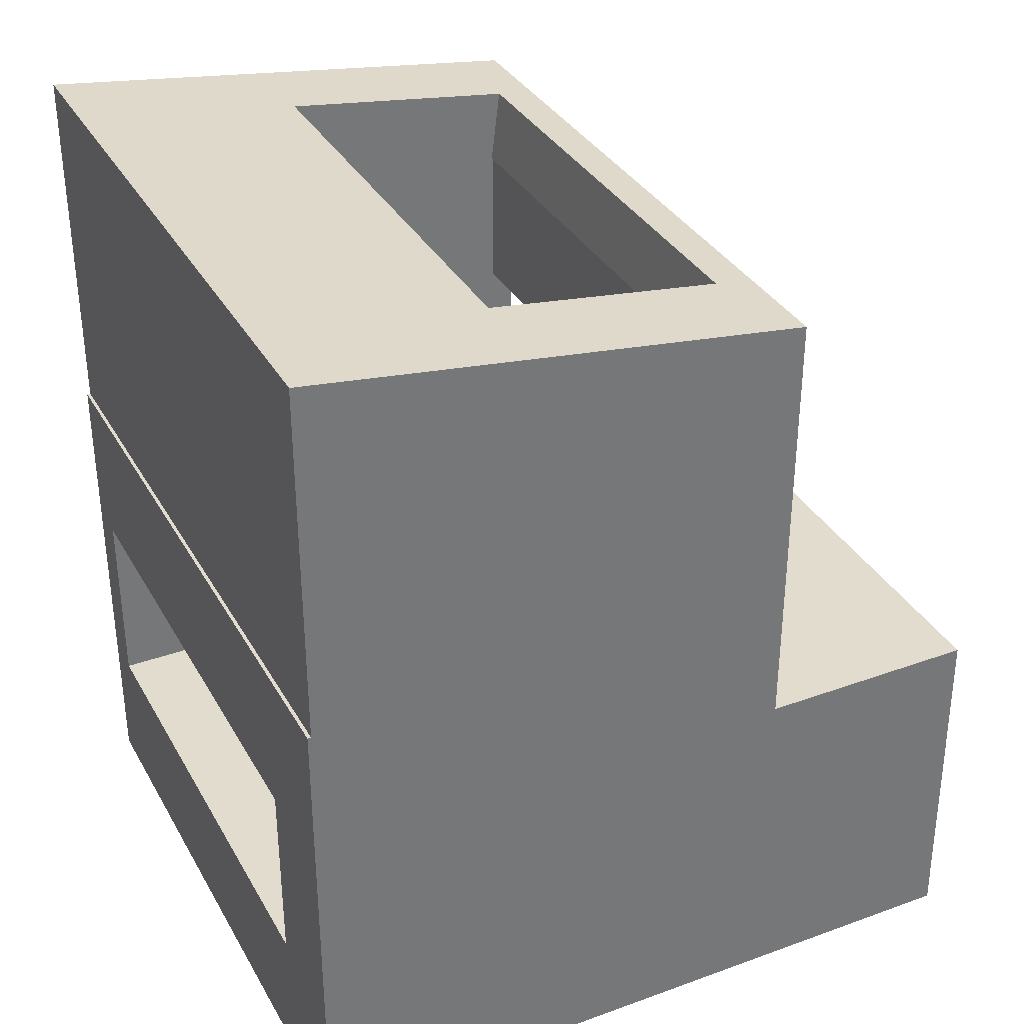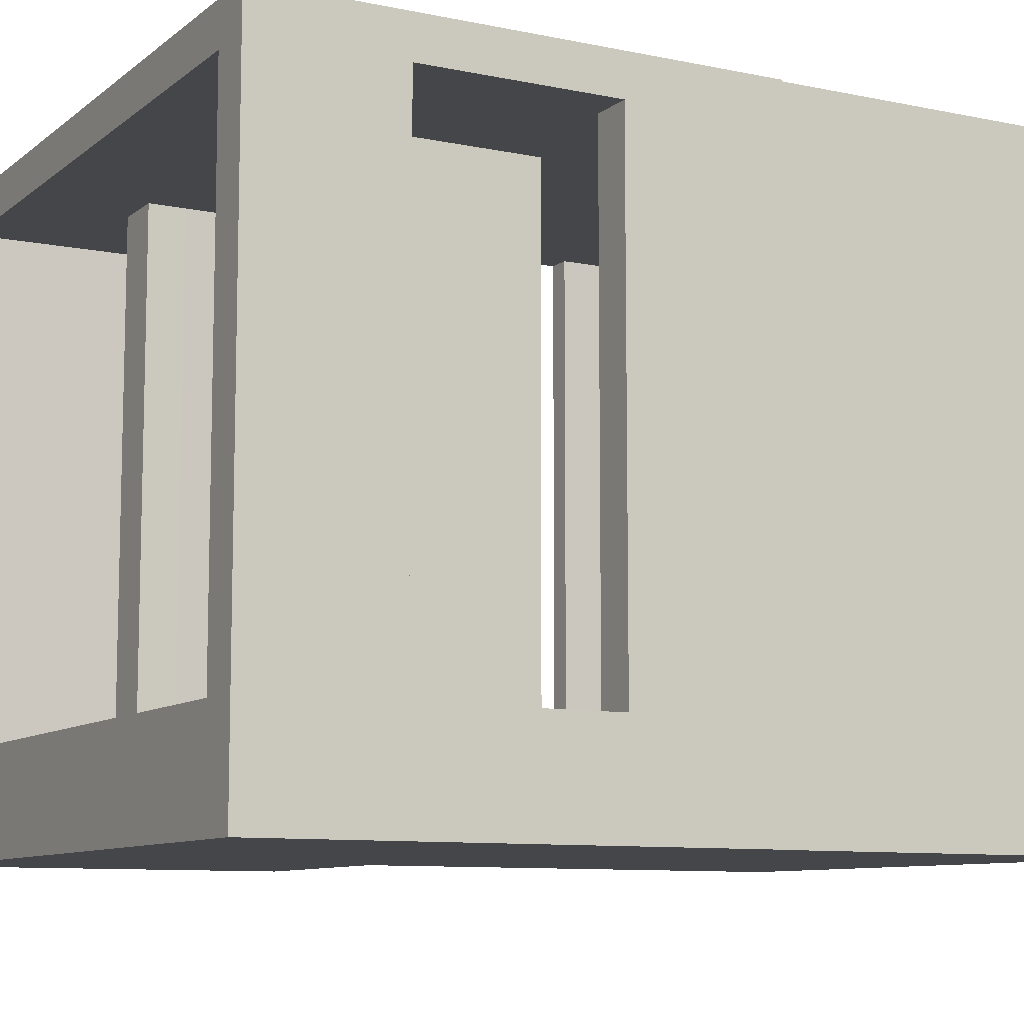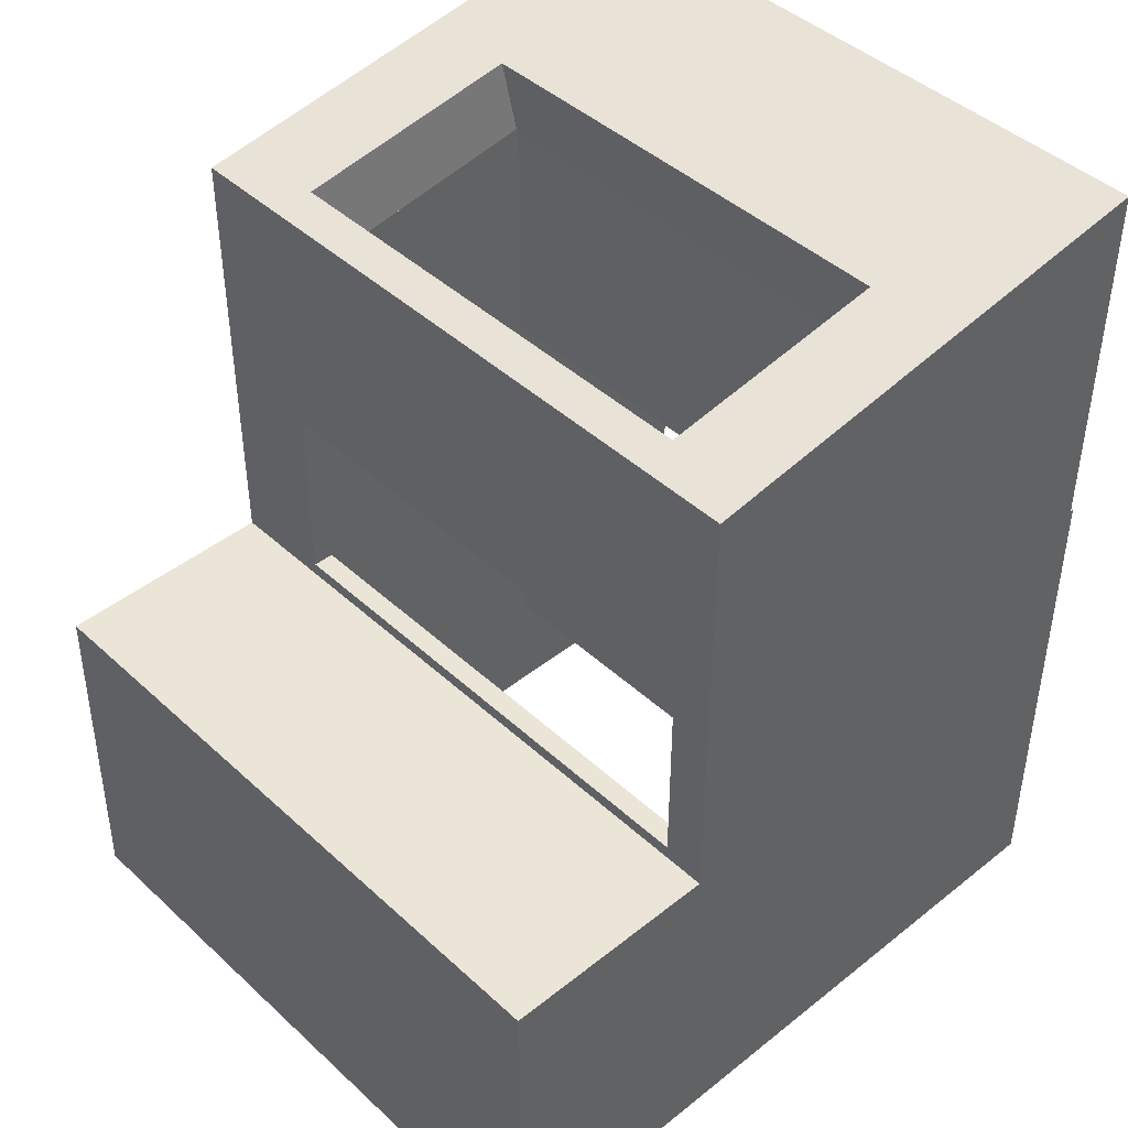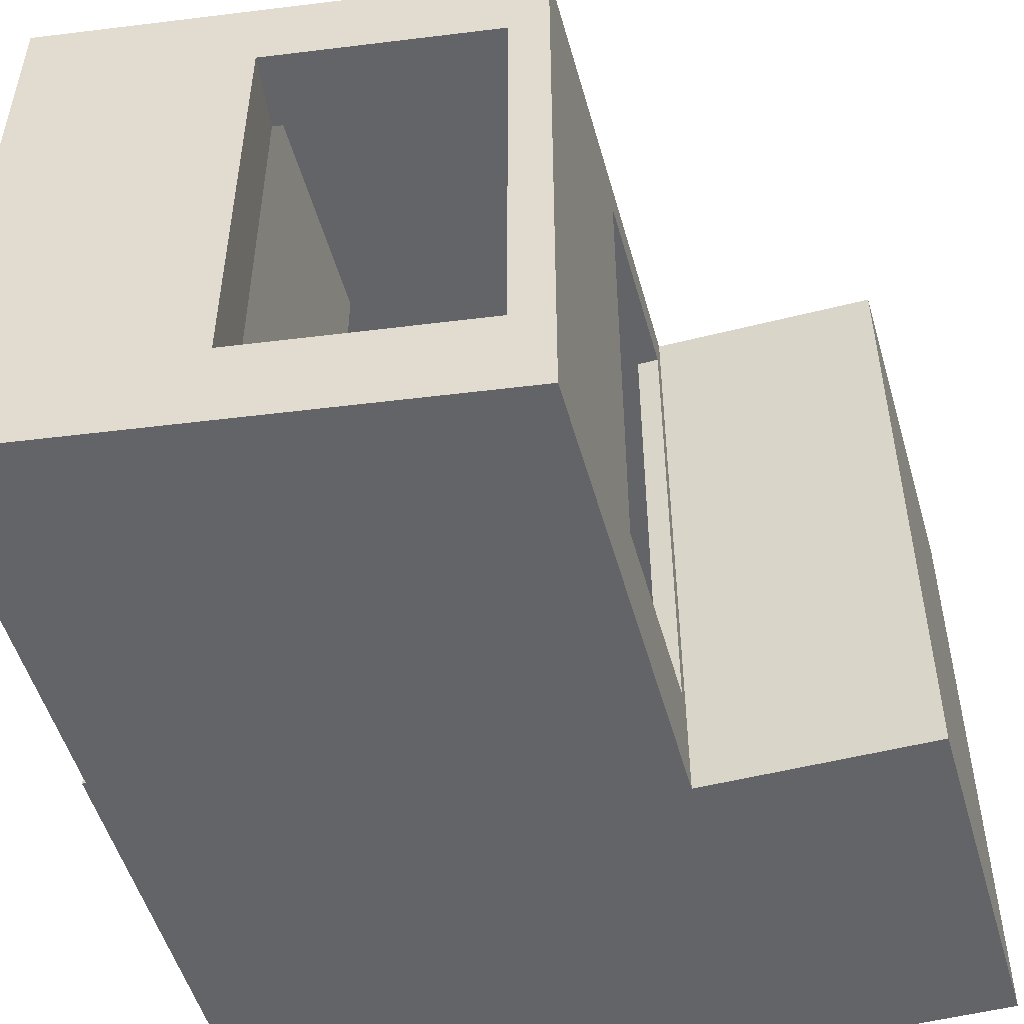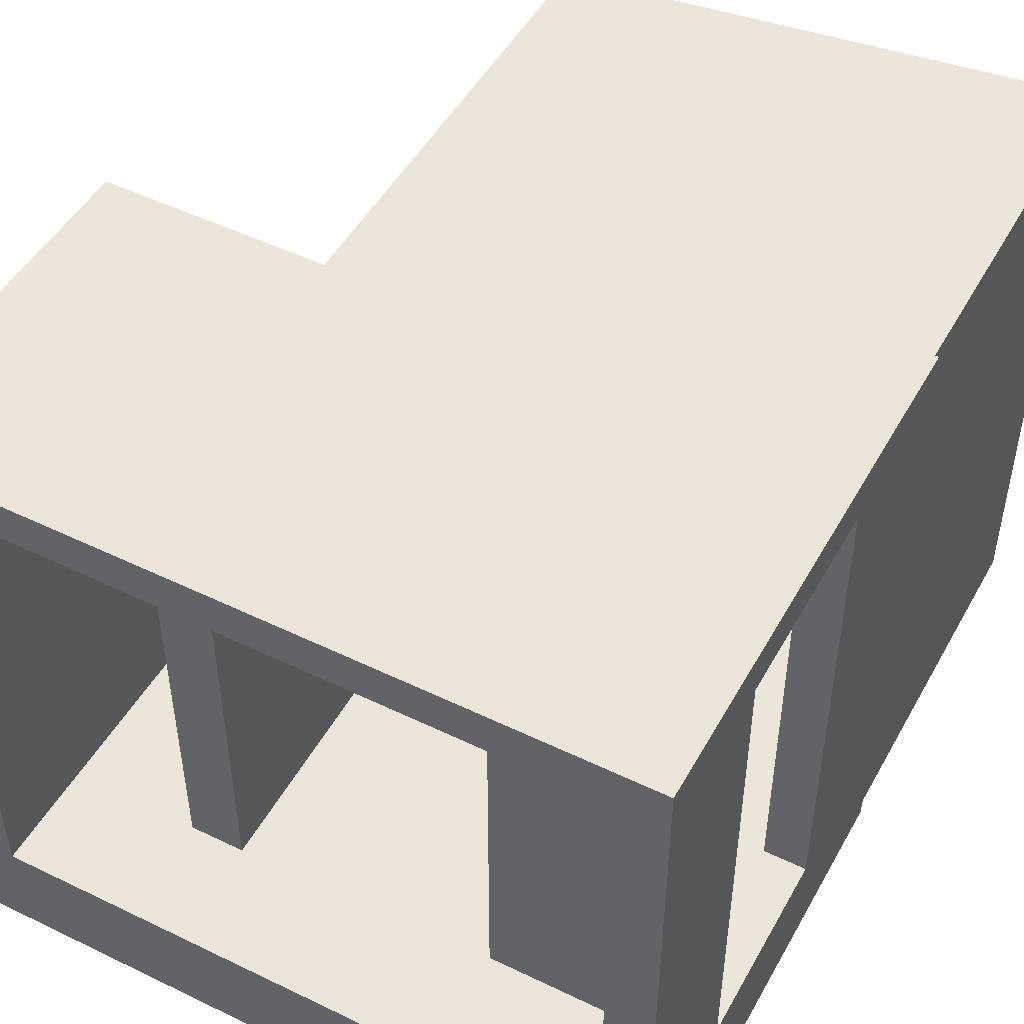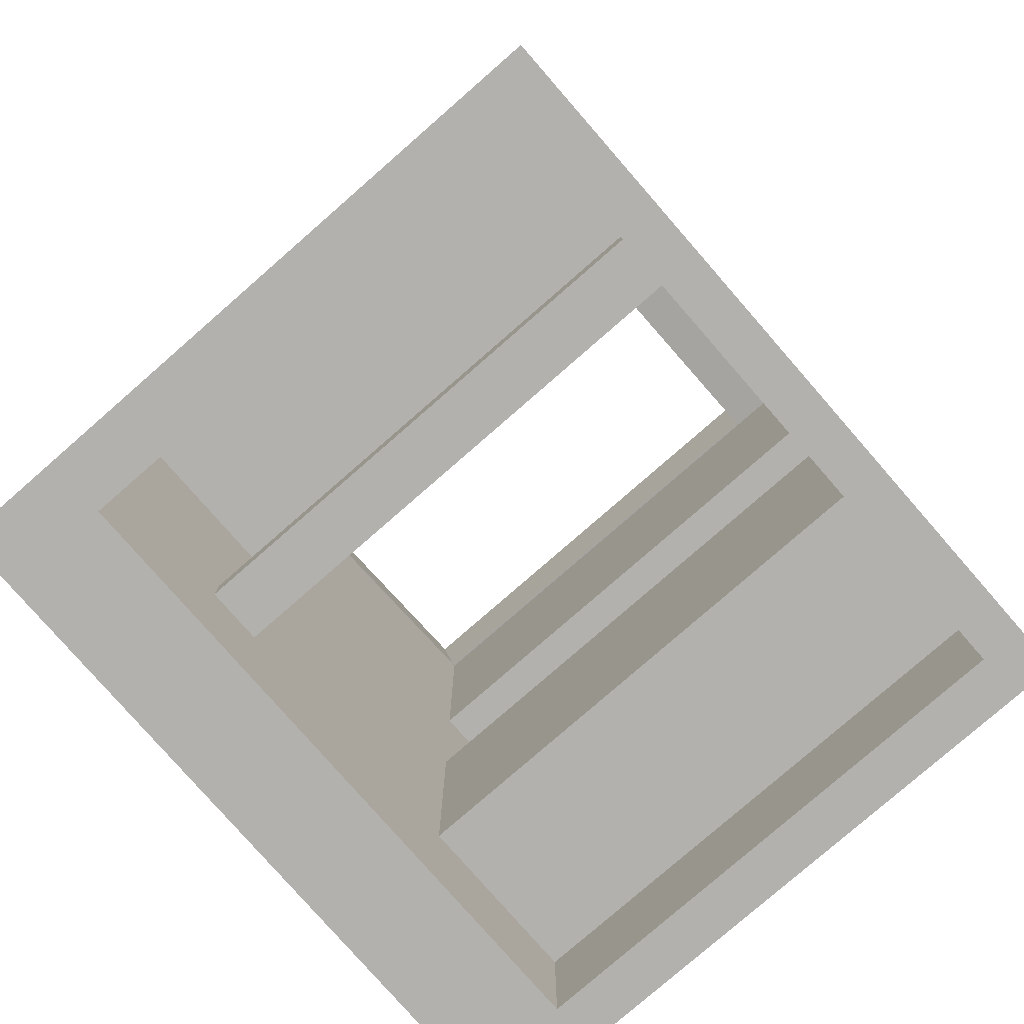
<metadata>
{"format":"obj","ext":"obj","renderer":"f3d","projection":"perspective","resolution":1024,"background":"white","views":[{"elev":34.6,"azim":-25.9,"up":"+Z"},{"elev":-9.4,"azim":-118.6,"up":"+Y"},{"elev":44.0,"azim":137.0,"up":"+Z"},{"elev":-51.2,"azim":15.5,"up":"+Y"},{"elev":49.1,"azim":-151.8,"up":"+Y"},{"elev":-79.2,"azim":131.1,"up":"+Z"}]}
</metadata>
<code>
o Entree_RDC_Cube.025
v 8.044 -0.5 -4.851
v 8.024 -0.5 -3.178
v 6.973 -0.5 -3.178
v 6.973 -0.5 -1.067
v 4.617 -0.5 -0.7411
v 4.617 -0.5 -2.49
v 4.6 -0.5 -2.49
v 4.6 -0.5 -4.851
v 8.044 2.063 -4.851
v 8.024 2.063 -3.178
v 6.973 1.761 -1.067
v 6.836 2.063 -1.048
v 6.79 2.063 -1.042
v 6.79 -0.03866 -1.042
v 5.682 -0.04062 -0.8885
v 5.682 2.063 -0.8885
v 4.617 2.063 -0.7411
v 8.044 2.6 -4.851
v 8.024 2.6 -3.178
v 6.973 2.063 -1.067
v 6.79 2.163 -1.042
v 6.747 2.063 -1.394
v 6.747 0.003756 -1.394
v 5.639 0.001348 -1.237
v 5.639 2.063 -1.237
v 5.682 2.163 -0.8885
v 4.617 2.241 -0.7411
v 4.6 2.6 -4.851
v 4.6 2.6 -2.49
v 4.617 2.6 -2.49
v 4.617 2.6 -0.7411
v 6.973 2.6 -1.067
v 6.973 2.6 -3.178
v 6.747 2.163 -1.394
v 6.752 2.063 -1.395
v 5.63 0 -1.236
v 5.639 2.163 -1.237
v 5.63 0.009448 -1.236
v 5.639 2.063 -1.237
v 6.865 0 -1.411
v 5.63 2.063 -1.236
v 5.63 2.357 -1.236
v 6.865 2.192 -1.411
v 6.865 2.063 -1.411
v 4.818 -0 -4.851
v 4.818 -0 -4.303
v 5.43 -0 -4.303
v 5.625 -0 -4.303
v 5.625 -0 -4.159
v 5.625 -0 -3.146
v 5.43 -0 -3.146
v 4.805 -0 -3.064
v 4.712 -0 -3.064
v 4.704 -0 -1.105
v 5.395 0 -1.203
v 5.391 0 -2.395
v 5.627 0 -2.395
v 6.862 0 -2.214
v 6.973 0 -2.214
v 6.973 0 -3.113
v 6.874 0 -3.113
v 6.874 0 -3.266
v 6.871 0 -4.16
v 6.871 0 -4.338
v 7.052 0 -4.338
v 7.134 0 -4.338
v 7.134 0 -4.16
v 7.052 0 -4.16
v 7.055 0 -3.266
v 7.743 0 -3.266
v 7.762 -0 -4.851
v 5.627 2.063 -2.395
v 6.865 2.383 -1.411
v 6.865 2.4 -1.411
v 6.862 2.4 -2.214
v 6.862 2.063 -2.214
v 4.818 2.063 -4.851
v 4.818 2.063 -4.303
v 5.43 2.063 -4.303
v 5.625 2.063 -4.303
v 5.625 2.063 -4.159
v 5.625 2.063 -3.146
v 5.43 2.063 -3.146
v 4.6 -0 -3.234
v 4.712 -0 -3.234
v 4.805 -0 -3.234
v 5.43 -0 -4.159
v 4.818 -0 -4.159
v 4.6 -0 -4.159
v 4.712 2.063 -3.064
v 4.805 2.063 -3.064
v 4.704 2.063 -1.105
v 4.704 0.8468 -1.105
v 5.395 0.2226 -1.203
v 5.391 2.063 -2.395
v 5.395 2.063 -1.203
v 6.973 2.063 -2.214
v 6.973 2.063 -3.113
v 6.874 2.063 -3.113
v 6.874 2.063 -3.266
v 6.871 2.063 -4.16
v 6.871 2.063 -4.338
v 7.052 2.063 -4.338
v 7.134 2.063 -4.338
v 7.134 2.063 -4.16
v 7.052 2.063 -4.16
v 7.055 2.063 -3.266
v 7.743 2.063 -3.266
v 7.762 2.063 -4.851
v 5.627 2.4 -2.395
v 5.63 2.4 -1.236
v 6.973 2.4 -2.214
v 5.391 2.4 -2.395
v 5.395 2.4 -1.203
v 4.704 2.4 -1.105
v 4.712 2.4 -3.064
v 4.805 2.4 -3.064
v 5.43 2.4 -3.146
v 5.625 2.4 -3.146
v 5.625 2.4 -4.159
v 5.625 2.4 -4.303
v 5.43 2.4 -4.303
v 4.818 2.4 -4.303
v 4.818 2.4 -4.851
v 6.634 2.4 -4.851
v 7.052 2.4 -4.338
v 6.871 2.4 -4.338
v 6.871 2.4 -4.16
v 6.874 2.4 -3.266
v 6.874 2.4 -3.113
v 6.973 2.4 -3.113
v 5.43 2.063 -4.159
v 4.6 2.063 -3.234
v 4.712 2.063 -3.234
v 4.805 2.063 -3.234
v 4.818 2.063 -4.159
v 4.6 2.063 -4.159
v 4.704 2.338 -1.105
v 5.395 2.353 -1.203
v 7.134 2.4 -4.338
v 7.134 2.4 -4.16
v 7.052 2.4 -4.16
v 7.055 2.4 -3.266
v 7.743 2.4 -3.266
v 7.762 2.4 -4.851
v 4.6 2.4 -4.159
v 4.818 2.4 -4.159
v 5.43 2.4 -4.159
v 4.805 2.4 -3.234
v 4.712 2.4 -3.234
v 4.6 2.4 -3.234
f 3 6 8
f 1 9 10
f 15 5 4
f 19 10 9
f 20 12 11
f 12 21 13
f 23 14 13
f 14 23 24
f 16 15 24
f 17 16 26
f 28 30 33
f 32 26 21
f 21 34 22
f 36 24 23
f 37 26 16
f 25 24 38
f 21 26 37
f 22 34 35
f 39 37 25
f 39 38 41
f 34 43 44
f 44 40 35
f 48 63 64
f 38 57 72
f 42 34 37
f 43 75 76
f 76 58 40
f 78 46 45
f 47 46 78
f 48 47 79
f 49 48 80
f 50 49 81
f 51 50 82
f 86 88 85
f 53 52 91
f 93 53 90
f 94 55 54
f 56 94 95
f 57 56 95
f 58 76 97
f 99 61 60
f 62 61 99
f 63 62 100
f 64 63 101
f 65 64 102
f 66 65 103
f 67 66 104
f 68 67 105
f 69 68 106
f 70 69 107
f 70 108 109
f 110 42 72
f 73 42 111
f 120 121 128
f 76 75 112
f 123 78 77
f 123 122 79
f 122 121 80
f 121 120 81
f 120 119 82
f 119 118 83
f 87 51 83
f 134 85 84
f 86 85 134
f 52 86 135
f 88 87 132
f 88 136 137
f 117 116 90
f 116 138 90
f 96 94 93
f 139 113 95
f 113 110 72
f 130 99 98
f 130 129 100
f 129 128 101
f 128 127 102
f 127 126 103
f 126 140 104
f 140 141 105
f 141 142 106
f 142 143 107
f 143 144 108
f 108 144 145
f 139 138 115
f 147 150 146
f 145 141 140
f 118 148 132
f 150 134 133
f 150 149 135
f 149 117 91
f 148 147 136
f 136 147 146
f 138 139 96
f 71 9 1
f 28 77 8
f 137 28 8
f 29 133 7
f 7 6 30
f 6 17 30
f 3 10 33
f 112 20 97
f 33 98 3
f 8 1 3
f 3 4 6
f 1 2 3
f 6 7 8
f 4 5 6
f 2 1 10
f 4 11 14
f 12 13 11
f 15 16 17
f 11 13 14
f 15 17 5
f 4 14 15
f 18 19 9
f 22 23 13
f 15 14 24
f 25 16 24
f 27 17 26
f 33 19 18
f 18 28 33
f 30 31 32
f 28 29 30
f 30 32 33
f 32 31 26
f 12 20 21
f 27 26 31
f 21 20 32
f 13 21 22
f 23 22 35
f 36 38 24
f 23 35 40
f 40 36 23
f 25 37 16
f 39 25 38
f 34 21 37
f 35 34 44
f 71 45 64
f 46 47 45
f 48 49 63
f 50 51 57
f 52 53 56
f 54 55 56
f 57 36 58
f 53 54 56
f 36 40 58
f 52 56 51
f 45 47 48
f 51 56 57
f 69 70 67
f 49 50 62
f 67 68 69
f 50 57 61
f 67 70 71
f 57 58 61
f 66 67 71
f 59 60 61
f 65 66 71
f 58 59 61
f 64 65 71
f 50 61 62
f 64 45 48
f 49 62 63
f 72 41 38
f 38 36 57
f 37 39 41
f 42 73 34
f 37 41 42
f 43 34 73
f 76 44 43
f 43 73 75
f 74 75 73
f 44 76 40
f 77 78 45
f 79 47 78
f 80 48 79
f 81 49 80
f 82 50 81
f 83 51 82
f 89 84 85
f 86 52 51
f 89 85 88
f 87 88 86
f 86 51 87
f 90 53 91
f 90 92 93
f 93 54 53
f 93 94 54
f 96 95 94
f 56 55 94
f 72 57 95
f 59 58 97
f 98 99 60
f 100 62 99
f 101 63 100
f 102 64 101
f 103 65 102
f 104 66 103
f 105 67 104
f 106 68 105
f 107 69 106
f 108 70 107
f 71 70 109
f 41 72 42
f 110 111 42
f 74 73 111
f 131 112 130
f 75 74 111
f 113 114 115
f 75 111 110
f 113 115 116
f 112 75 130
f 110 113 118
f 117 118 113
f 113 116 117
f 130 75 110
f 128 129 120
f 125 126 127
f 129 130 119
f 125 127 121
f 123 124 122
f 121 122 124
f 119 120 129
f 110 118 119
f 127 128 121
f 121 124 125
f 110 119 130
f 97 76 112
f 124 123 77
f 78 123 79
f 79 122 80
f 80 121 81
f 81 120 82
f 82 119 83
f 132 87 83
f 133 134 84
f 135 86 134
f 91 52 135
f 136 88 132
f 89 88 137
f 91 117 90
f 92 90 138
f 116 115 138
f 92 96 93
f 95 96 139
f 139 114 113
f 95 113 72
f 131 130 98
f 99 130 100
f 100 129 101
f 101 128 102
f 102 127 103
f 103 126 104
f 104 140 105
f 105 141 106
f 106 142 107
f 107 143 108
f 109 108 145
f 114 139 115
f 151 146 150
f 147 148 149
f 118 117 149
f 149 150 147
f 148 118 149
f 145 144 141
f 126 125 140
f 143 142 141
f 140 125 145
f 144 143 141
f 83 118 132
f 151 150 133
f 134 150 135
f 135 149 91
f 132 148 136
f 137 136 146
f 92 138 96
f 1 8 71
f 109 145 9
f 8 45 71
f 71 109 9
f 18 9 145
f 45 8 77
f 28 18 125
f 145 125 18
f 124 77 28
f 28 125 124
f 8 7 84
f 89 137 8
f 8 84 89
f 146 28 137
f 84 7 133
f 29 28 151
f 151 133 29
f 28 146 151
f 29 7 30
f 31 30 27
f 6 5 17
f 17 27 30
f 19 33 10
f 3 2 10
f 4 3 59
f 59 97 11
f 112 32 20
f 20 11 97
f 4 59 11
f 33 32 112
f 60 59 3
f 33 112 131
f 60 3 98
f 131 98 33

</code>
